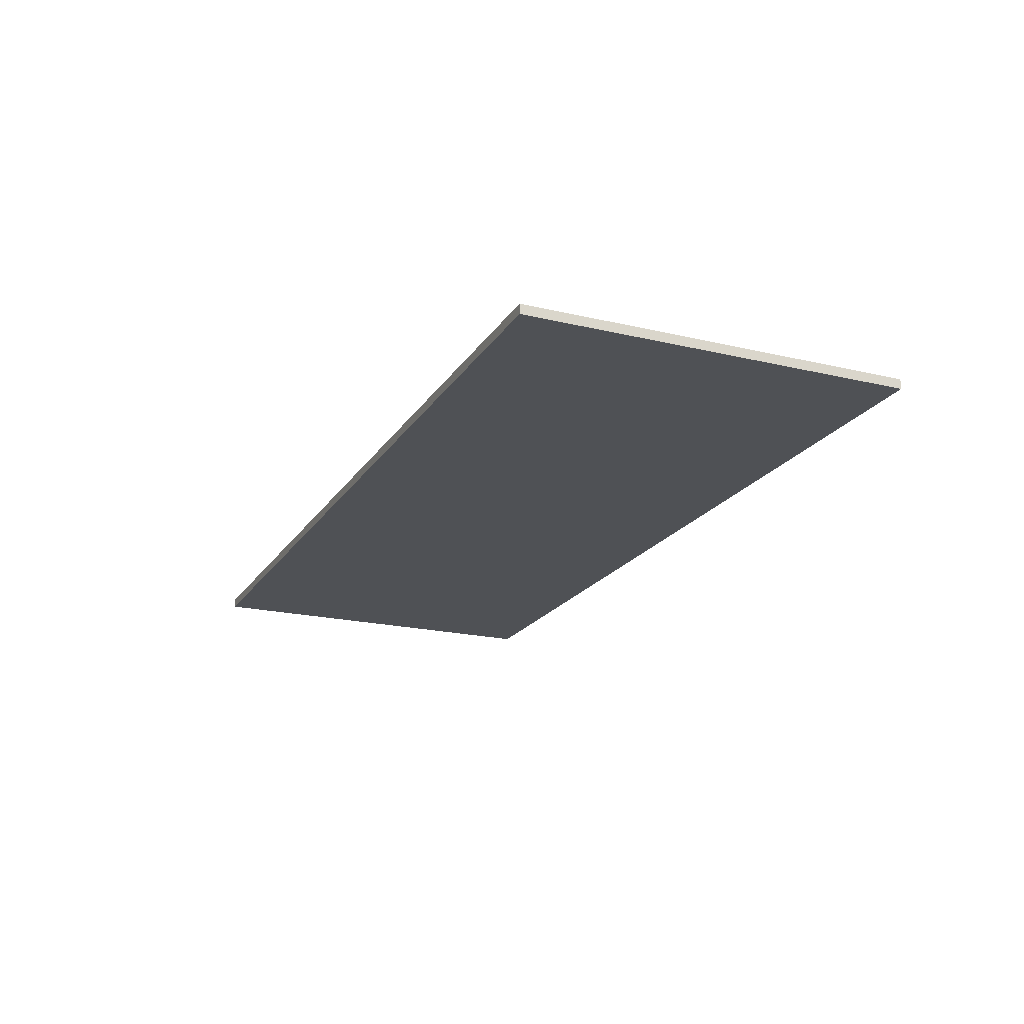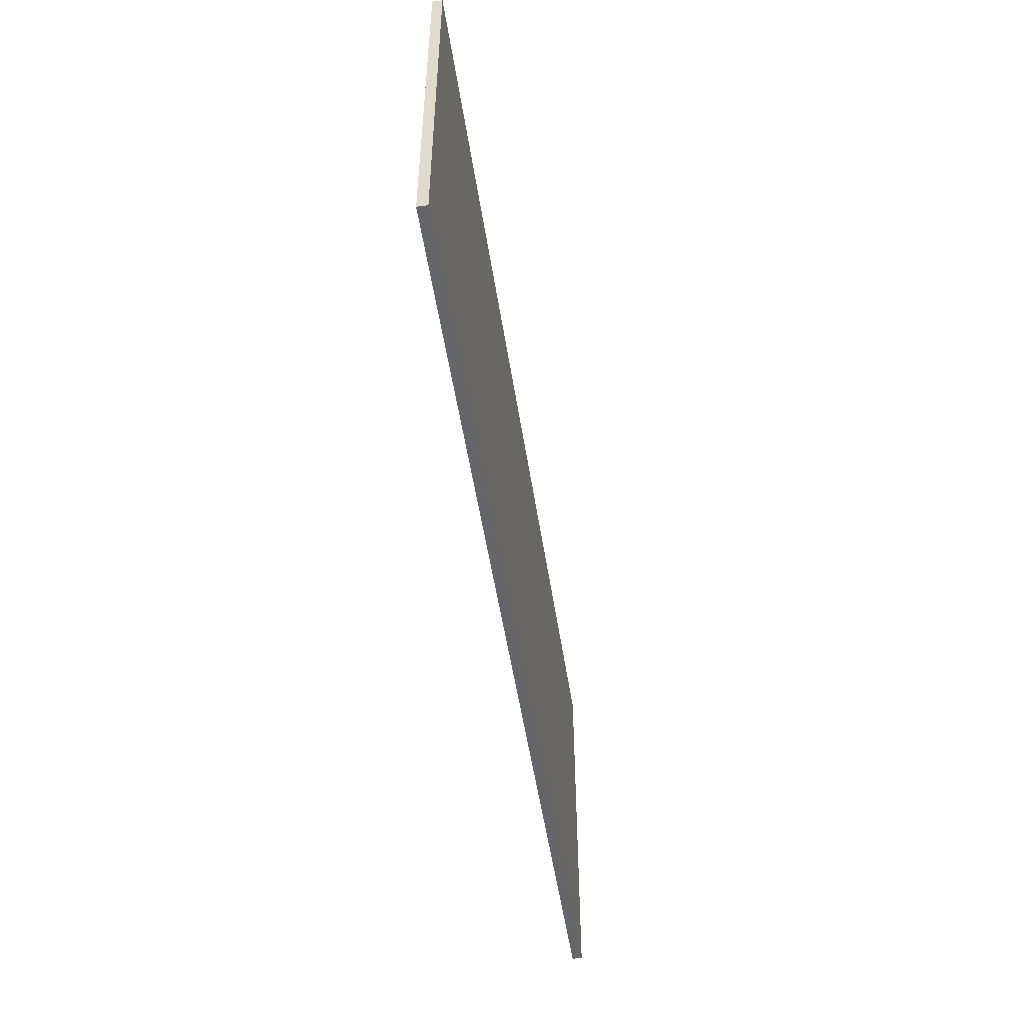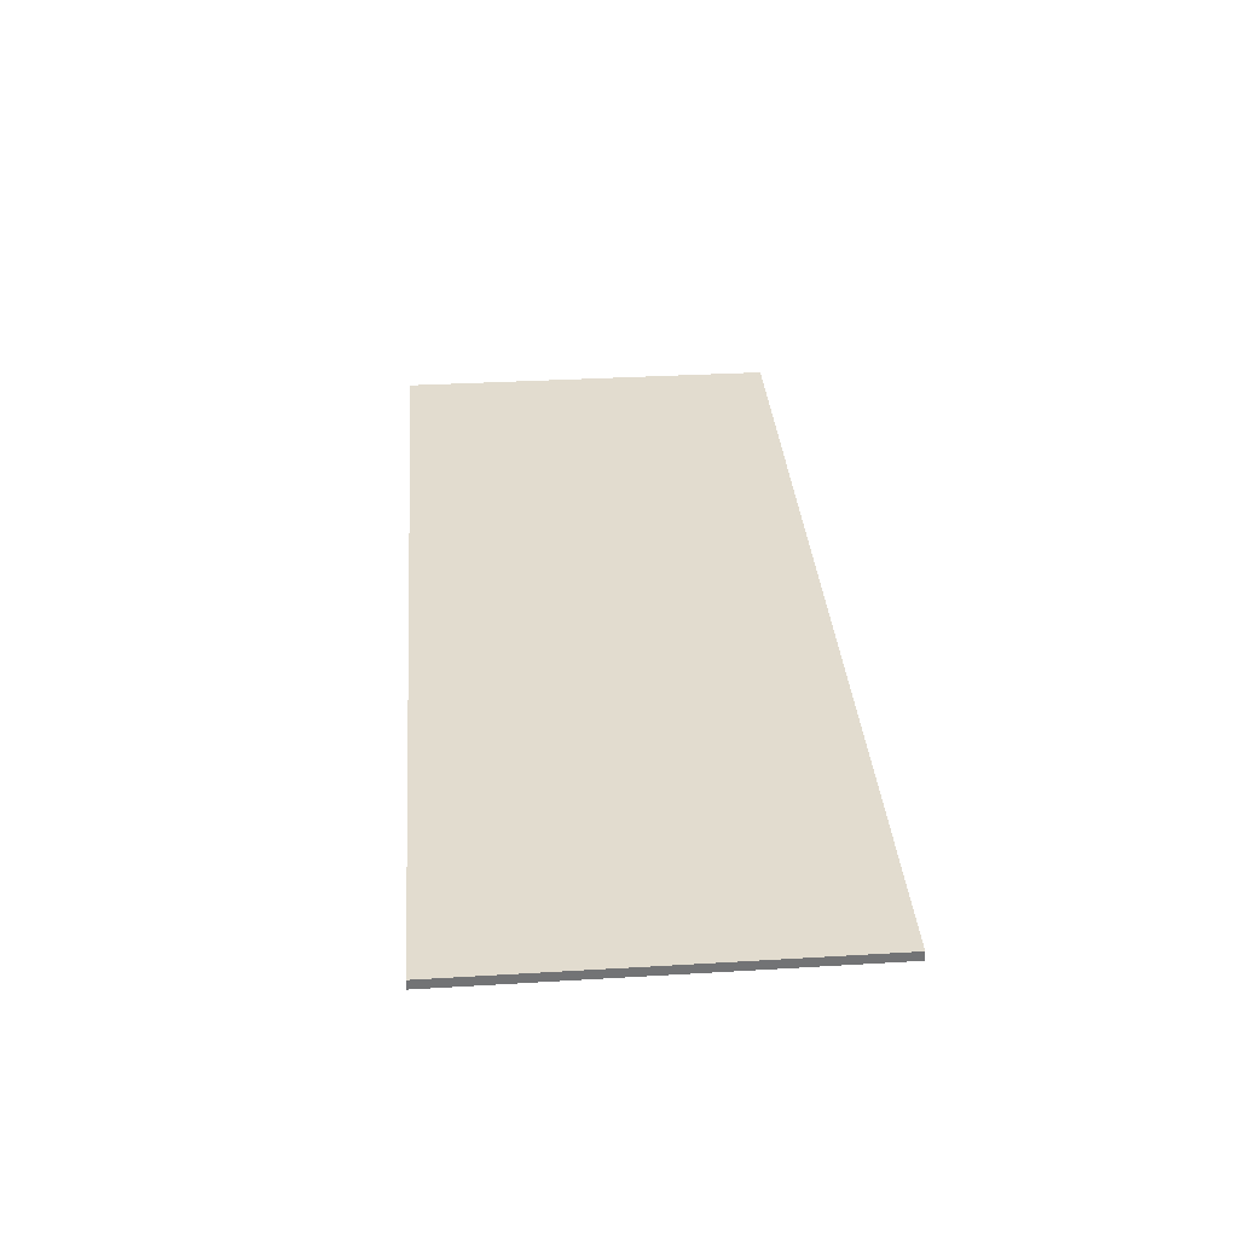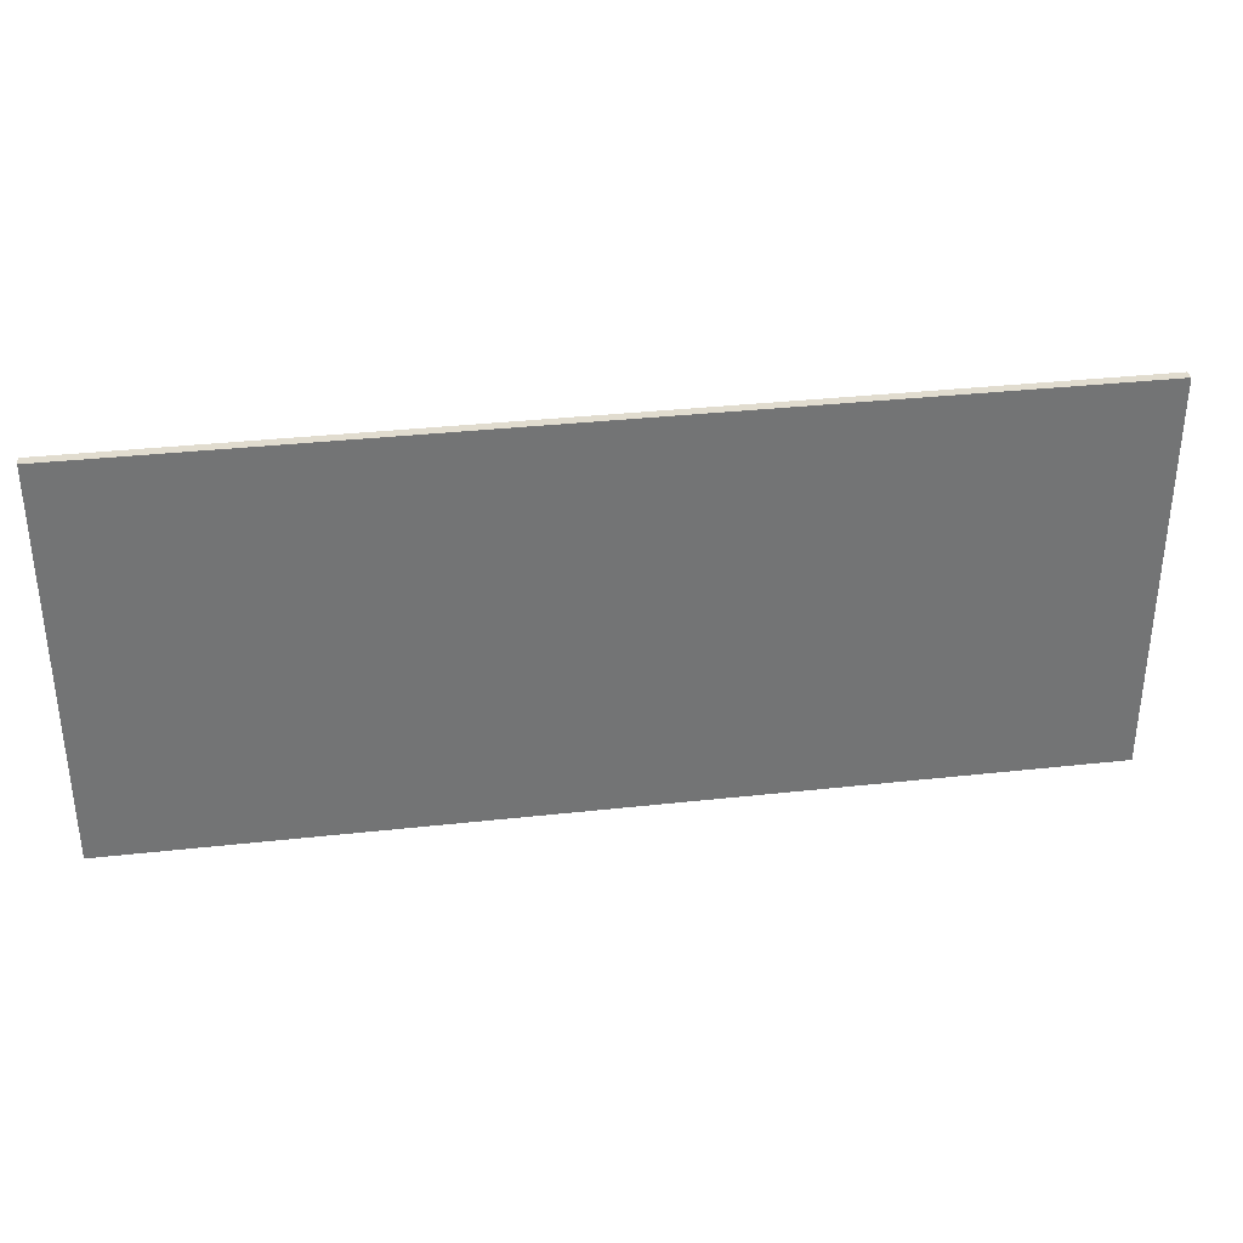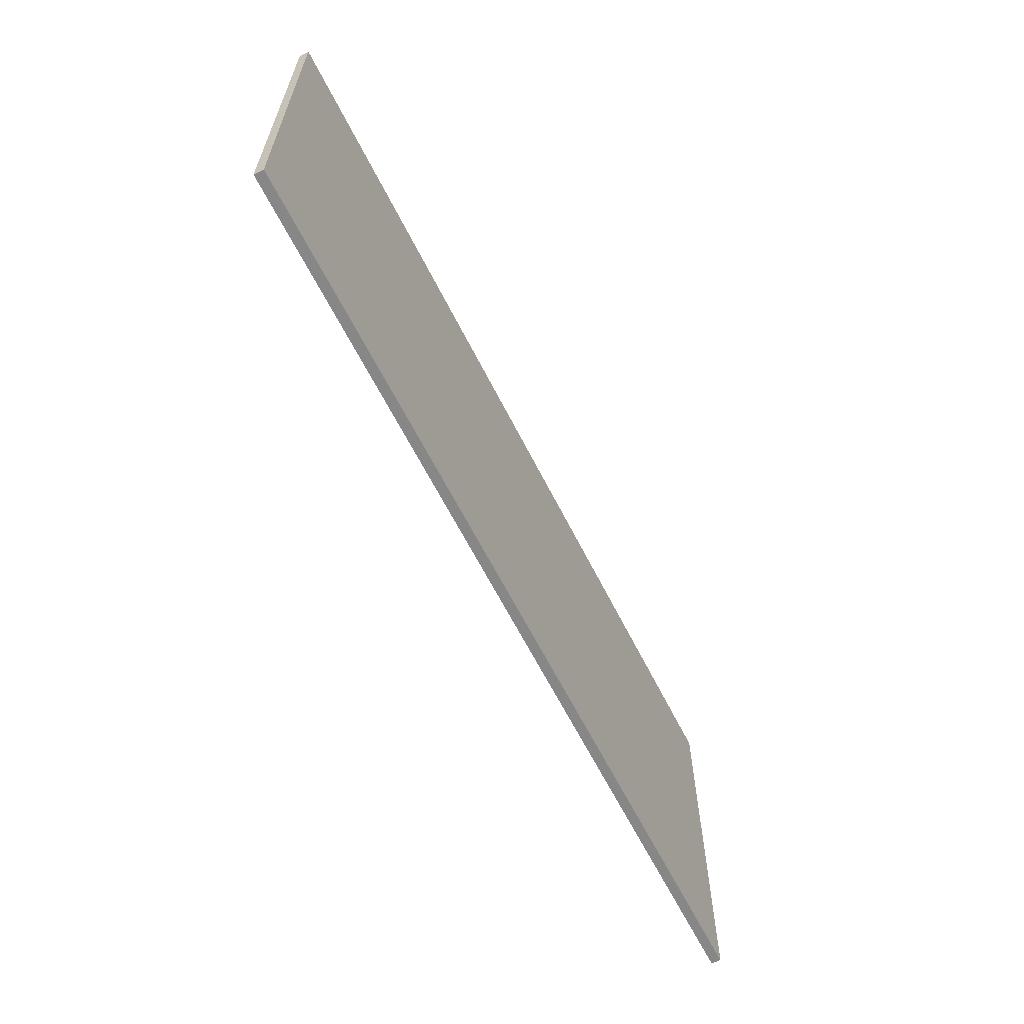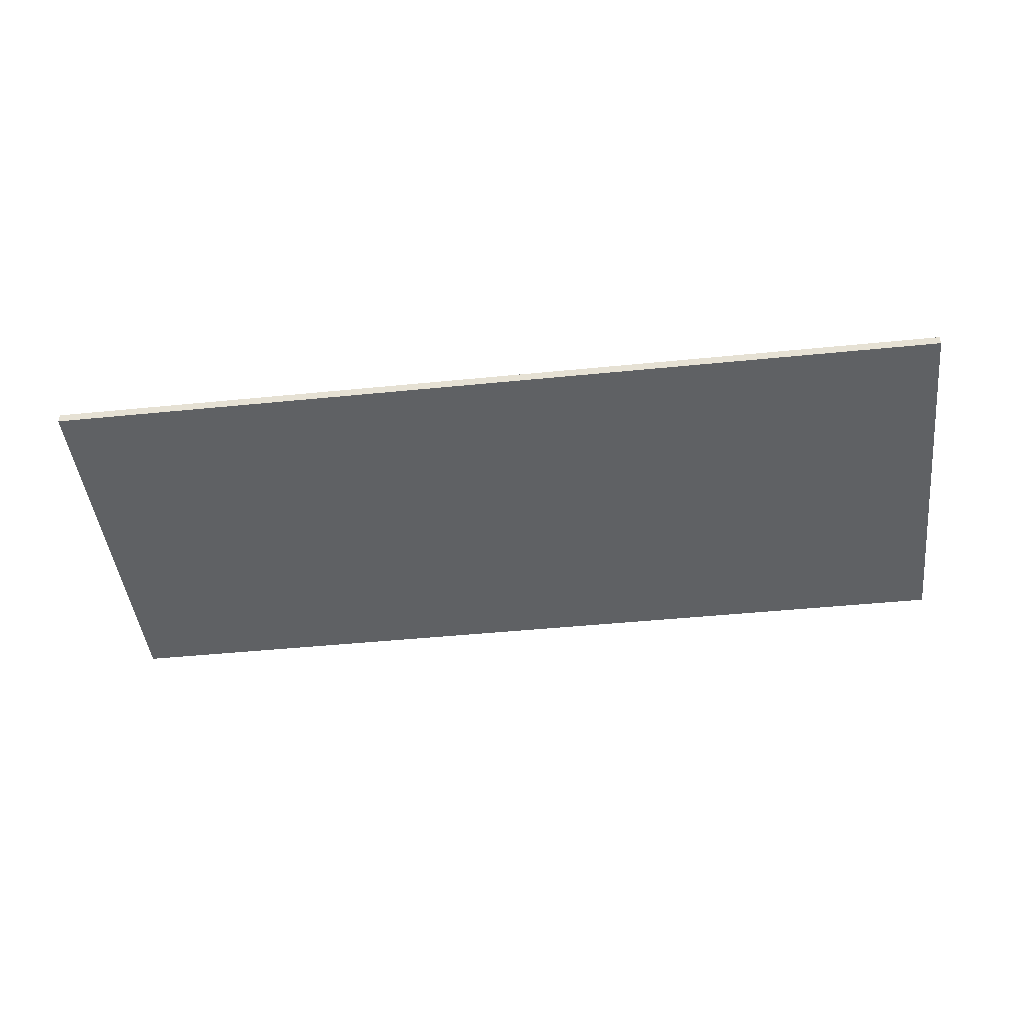
<metadata>
{"format":"obj","ext":"obj","renderer":"f3d","projection":"perspective","resolution":1024,"background":"white","views":[{"elev":-20.1,"azim":66.5,"up":"+Z"},{"elev":-51.7,"azim":98.7,"up":"+Y"},{"elev":34.6,"azim":85.5,"up":"+Z"},{"elev":34.4,"azim":-8.5,"up":"+Y"},{"elev":-62.6,"azim":-63.4,"up":"+Y"},{"elev":-45.5,"azim":-173.4,"up":"+Z"}]}
</metadata>
<code>
v -98.73 -26.11 -28.82
v -98.73 53.58 -28.82
v -98.73 -26.11 -30.82
v -98.73 53.58 -30.82
v 91.21 -26.11 -28.82
v 91.21 53.58 -28.82
v 91.21 -26.11 -30.82
v 91.21 53.58 -30.82
v -37.65 -26.11 -30.82
v -37.65 53.58 -30.82
v -37.65 -26.11 -28.82
v -37.65 53.58 -28.82
v 35.1 53.58 -30.82
v 35.1 -26.11 -28.82
v 35.1 -26.11 -30.82
v 35.1 53.58 -28.82
v -98.73 24.39 -28.82
v -98.73 24.39 -30.82
v 91.21 24.39 -30.82
v 91.21 24.39 -28.82
v -37.65 24.39 -28.82
v -37.65 24.39 -30.82
v 35.1 24.39 -28.82
v 35.1 24.39 -30.82
v -98.73 -2.885 -30.82
v 91.21 -2.885 -30.82
v 91.21 -2.885 -28.82
v -37.65 -2.885 -28.82
v -37.65 -2.885 -30.82
v 35.1 -2.885 -28.82
v 35.1 -2.885 -30.82
v -98.73 -2.885 -28.82
f 2 18 17
f 13 19 24
f 8 20 19
f 12 17 21
f 7 14 15
f 4 12 10
f 10 16 13
f 9 1 3
f 16 21 23
f 4 22 18
f 6 23 20
f 13 6 8
f 15 11 9
f 10 24 22
f 22 31 29
f 20 30 27
f 18 29 25
f 23 28 30
f 21 32 28
f 19 27 26
f 24 26 31
f 17 25 32
f 32 3 1
f 31 7 15
f 26 5 7
f 28 1 11
f 30 11 14
f 25 9 3
f 27 14 5
f 29 15 9
f 2 4 18
f 13 8 19
f 8 6 20
f 12 2 17
f 7 5 14
f 4 2 12
f 10 12 16
f 9 11 1
f 16 12 21
f 4 10 22
f 6 16 23
f 13 16 6
f 15 14 11
f 10 13 24
f 22 24 31
f 20 23 30
f 18 22 29
f 23 21 28
f 21 17 32
f 19 20 27
f 24 19 26
f 17 18 25
f 32 25 3
f 31 26 7
f 26 27 5
f 28 32 1
f 30 28 11
f 25 29 9
f 27 30 14
f 29 31 15

</code>
